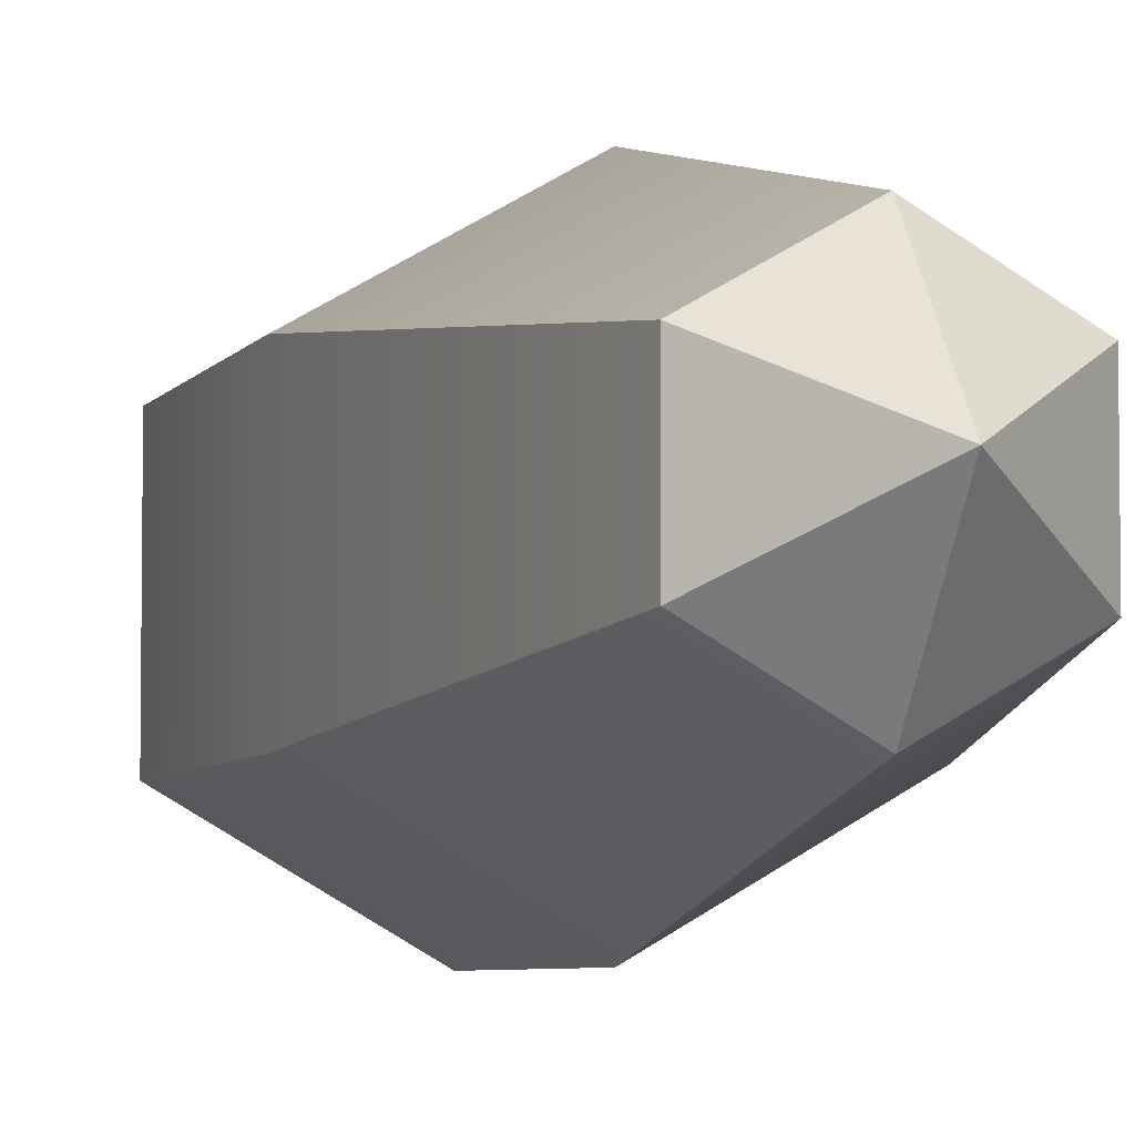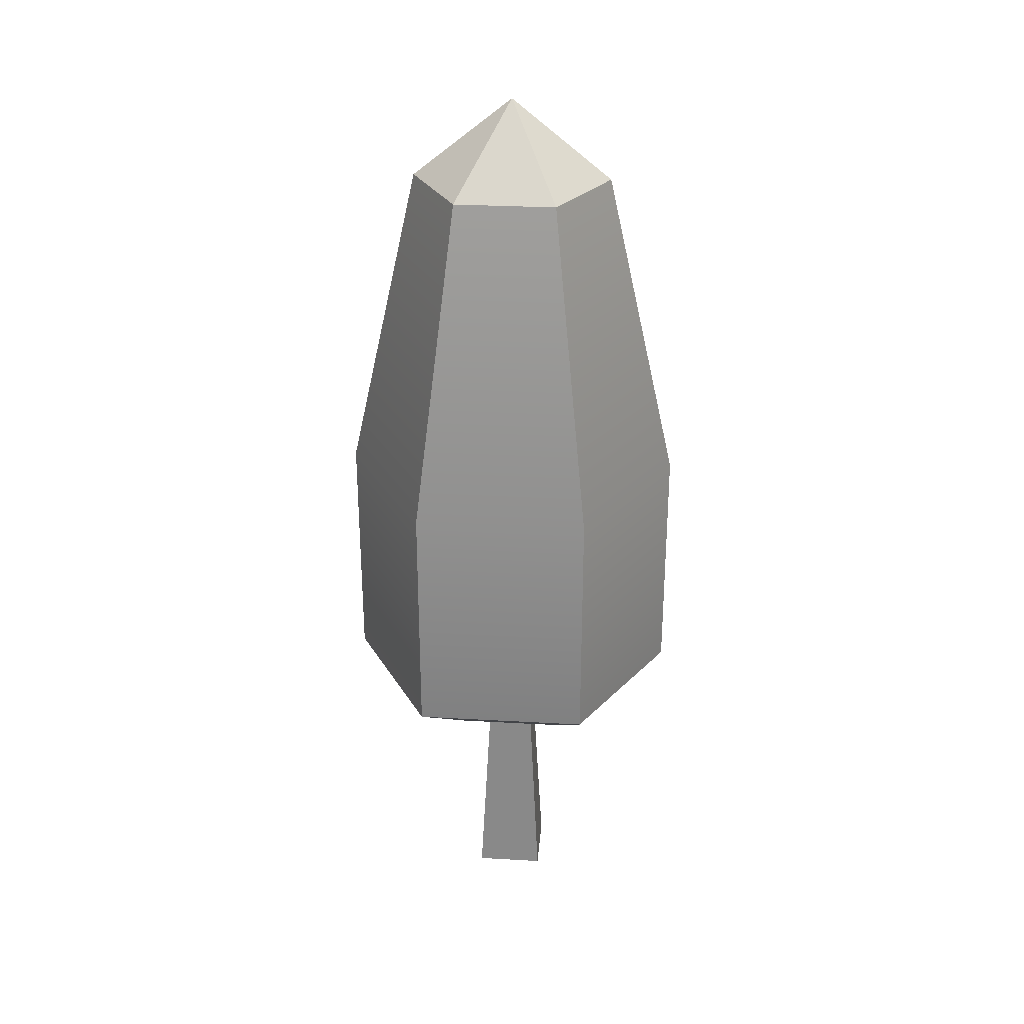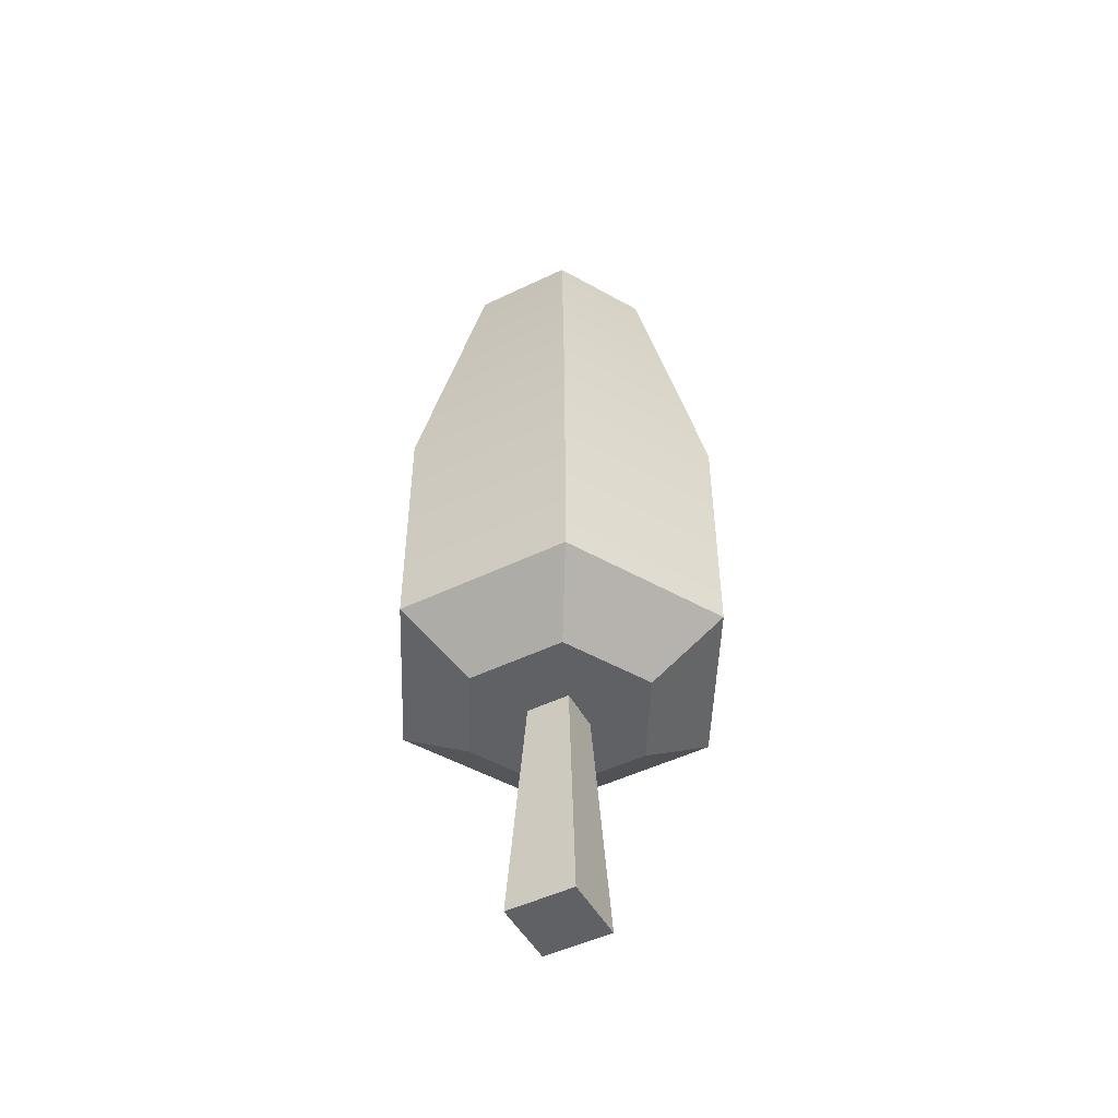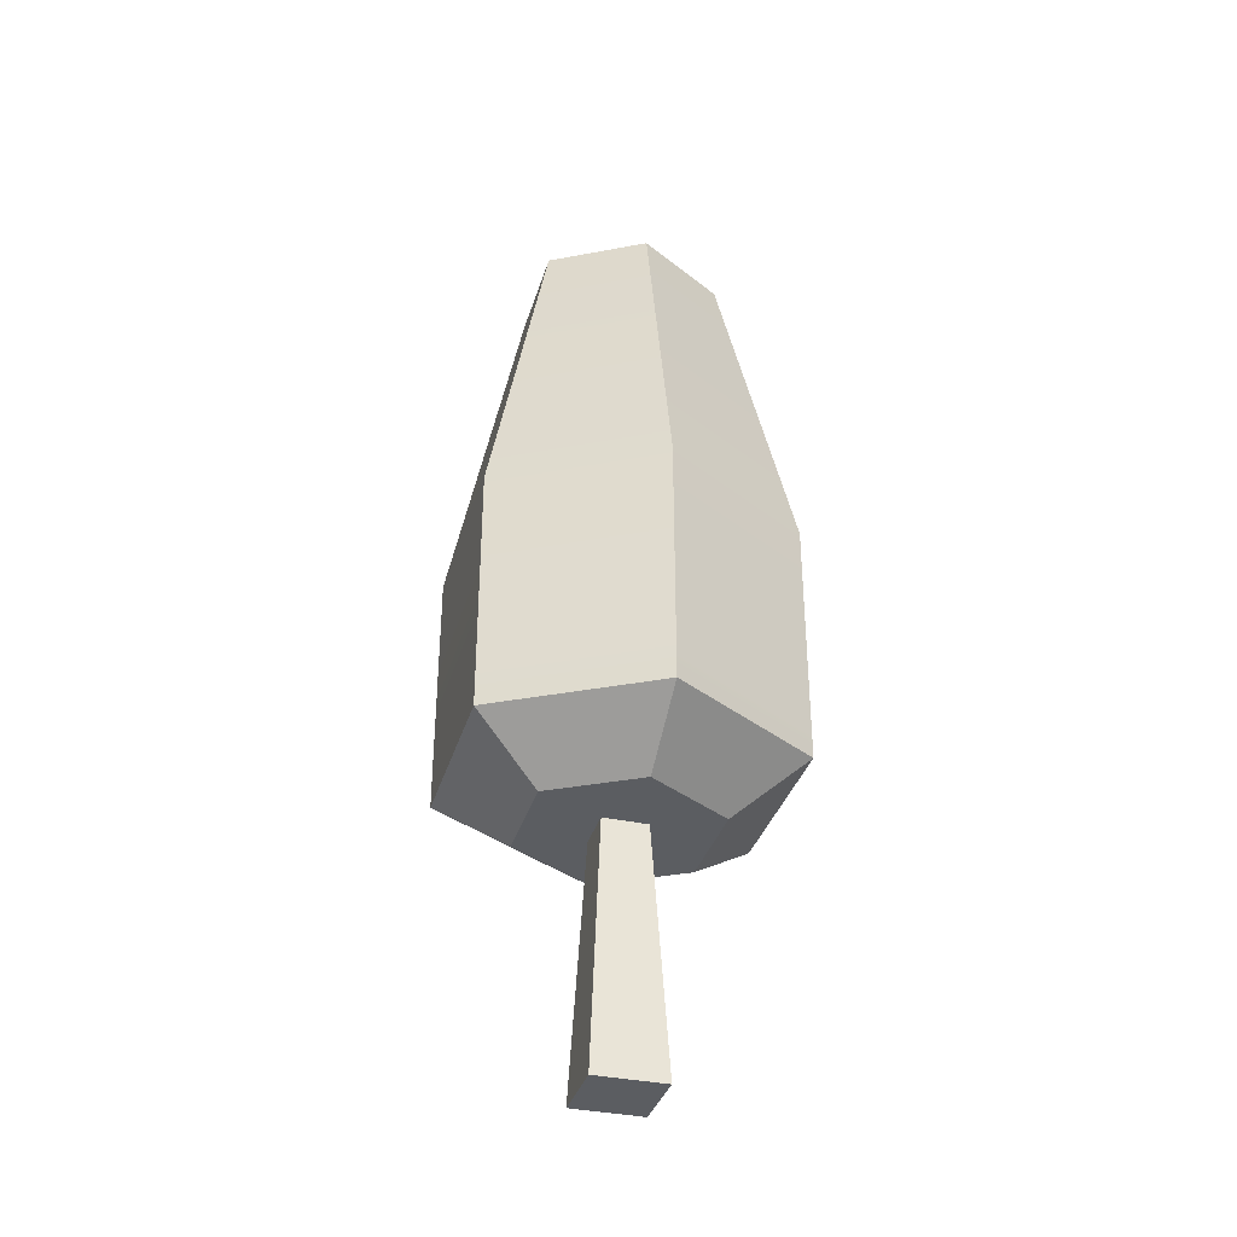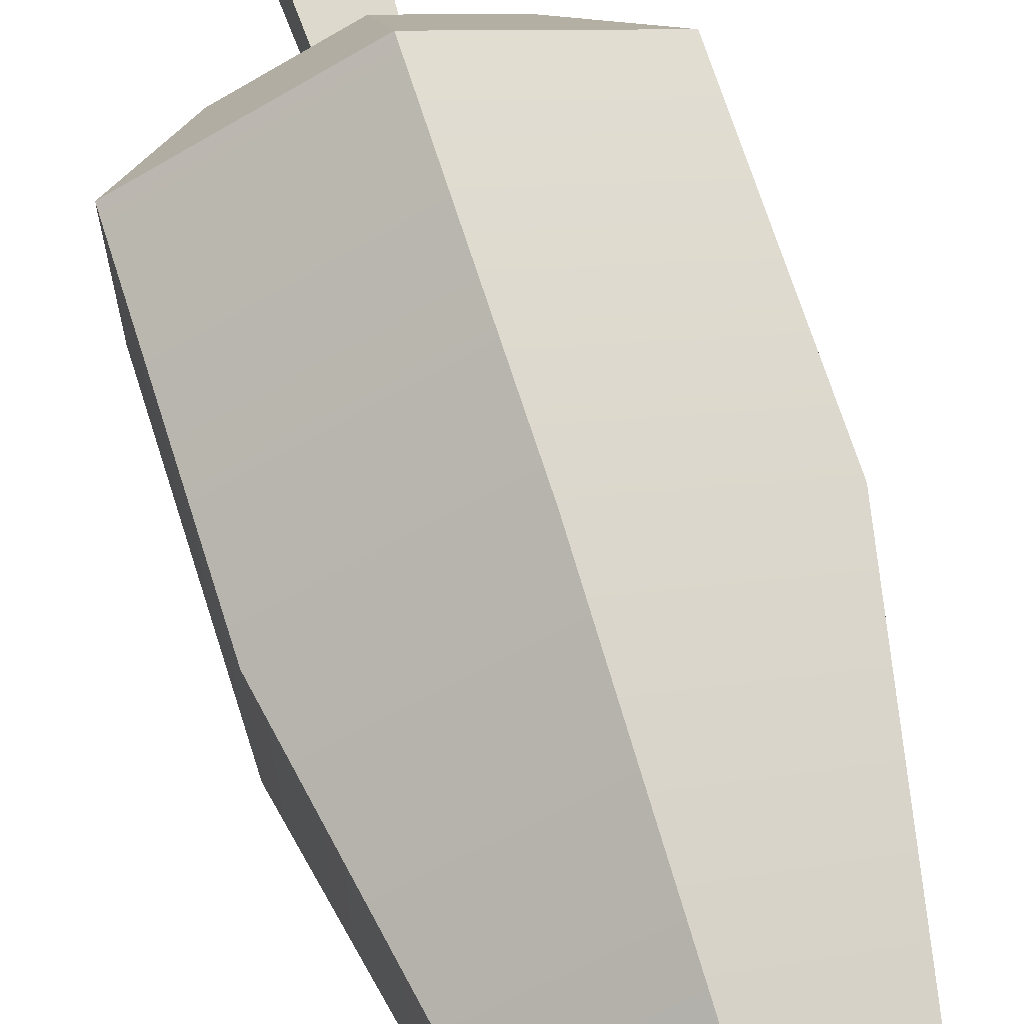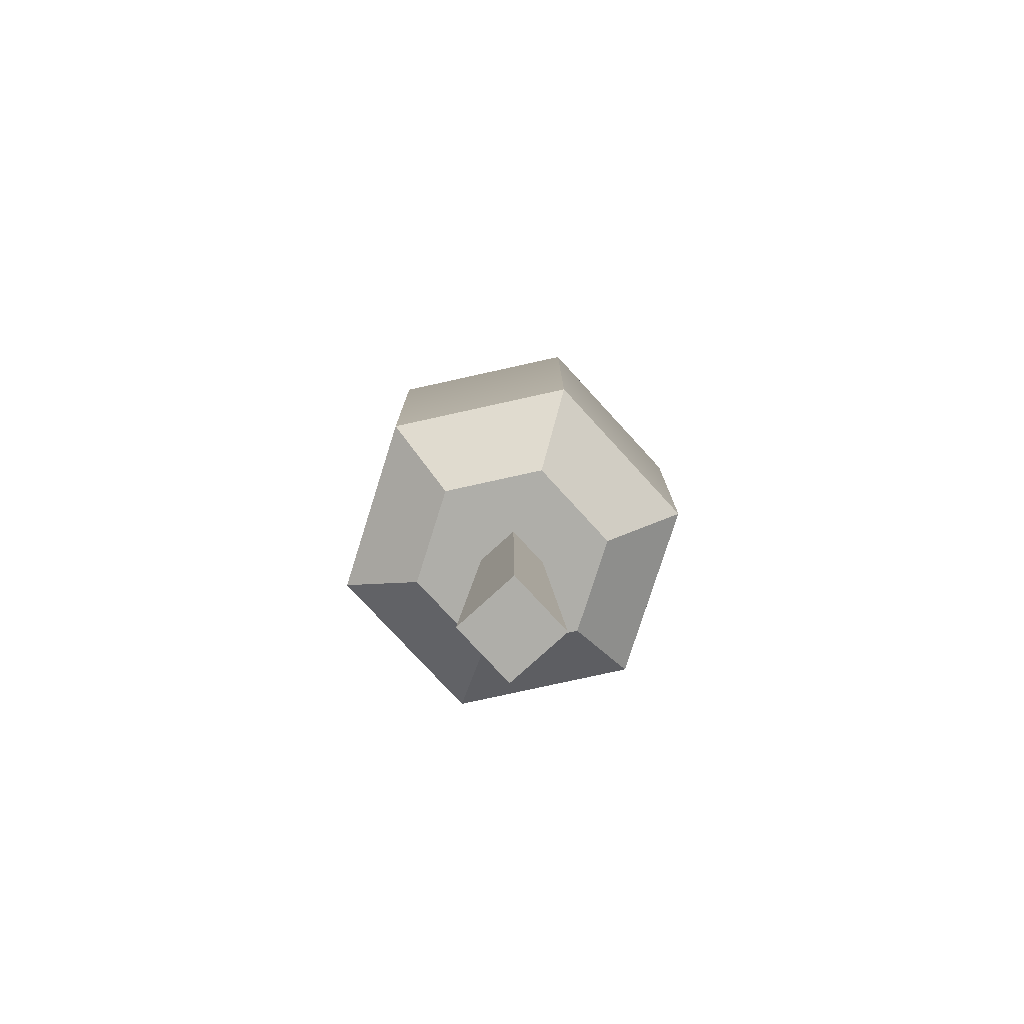
<metadata>
{"format":"obj","ext":"obj","renderer":"f3d","projection":"perspective","resolution":1024,"background":"white","views":[{"elev":-5.3,"azim":162.7,"up":"+Z"},{"elev":29.2,"azim":94.8,"up":"+Y"},{"elev":-49.3,"azim":118.1,"up":"+Y"},{"elev":-35.5,"azim":-16.0,"up":"+Y"},{"elev":69.3,"azim":162.4,"up":"+Z"},{"elev":-77.5,"azim":42.5,"up":"+Y"}]}
</metadata>
<code>
v  -1.967e-06 2.817 -0.91
v  0.7881 1.533 -0.455
v  -1.967e-06 1.533 -0.91
v  0.7881 2.817 -0.455
v  -1.967e-06 4.509 -0.5278
v  0.4571 4.509 -0.2639
v  -1.967e-06 4.933 -5.96e-08
v  -0.4571 4.509 -0.2639
v  -0.7881 2.817 -0.455
v  -0.7881 1.533 -0.455
v  -0.4413 1.27 -0.2548
v  -1.967e-06 1.27 -0.5096
v  0.4413 1.27 -0.2548
v  0.4413 1.27 0.2548
v  0.7881 1.533 0.455
v  0.7881 2.817 0.455
v  0.4571 4.509 0.2639
v  -1.967e-06 4.509 0.5278
v  -0.4571 4.509 0.2639
v  -0.7881 2.817 0.455
v  -0.7881 1.533 0.455
v  -0.4413 1.27 0.2548
v  -0.1143 1.27 -0.1143
v  0.1143 1.27 -0.1143
v  0.1143 1.27 0.1143
v  -1.967e-06 1.27 0.5096
v  -0.1143 1.27 0.1143
v  -0.1799 0 -0.1799
v  -0.1799 0 0.1799
v  0.1799 0 -0.1799
v  0.1799 0 0.1799
v  -1.967e-06 1.533 0.91
v  -1.967e-06 2.817 0.91
g Mesh1 Oak_Green Model
f 1 2 3
f 2 1 4
f 5 4 1
f 4 5 6
f 6 5 7
f 5 8 7
f 1 8 5
f 8 1 9
f 3 9 1
f 9 3 10
f 3 11 10
f 11 3 12
f 3 13 12
f 13 3 2
f 2 14 13
f 14 2 15
f 2 16 15
f 16 2 4
f 4 17 16
f 17 4 6
f 6 7 17
f 17 7 18
f 18 7 19
f 7 8 19
f 9 19 8
f 19 9 20
f 9 21 20
f 21 9 10
f 10 22 21
f 22 10 11
f 12 22 11
f 22 12 23
f 23 12 24
f 24 12 13
f 24 13 25
f 14 25 13
f 26 25 14
f 26 27 25
f 22 27 26
f 27 22 23
g Wood
f 28 27 23
f 27 28 29
f 30 29 28
f 29 30 31
f 30 25 31
f 25 30 24
f 30 23 24
f 23 30 28
f 25 29 31
f 29 25 27
g Green_leafs
f 32 22 26
f 22 32 21
f 33 21 32
f 21 33 20
f 18 20 33
f 20 18 19
f 33 17 18
f 17 33 16
f 32 16 33
f 16 32 15
f 32 14 15
f 14 32 26

</code>
